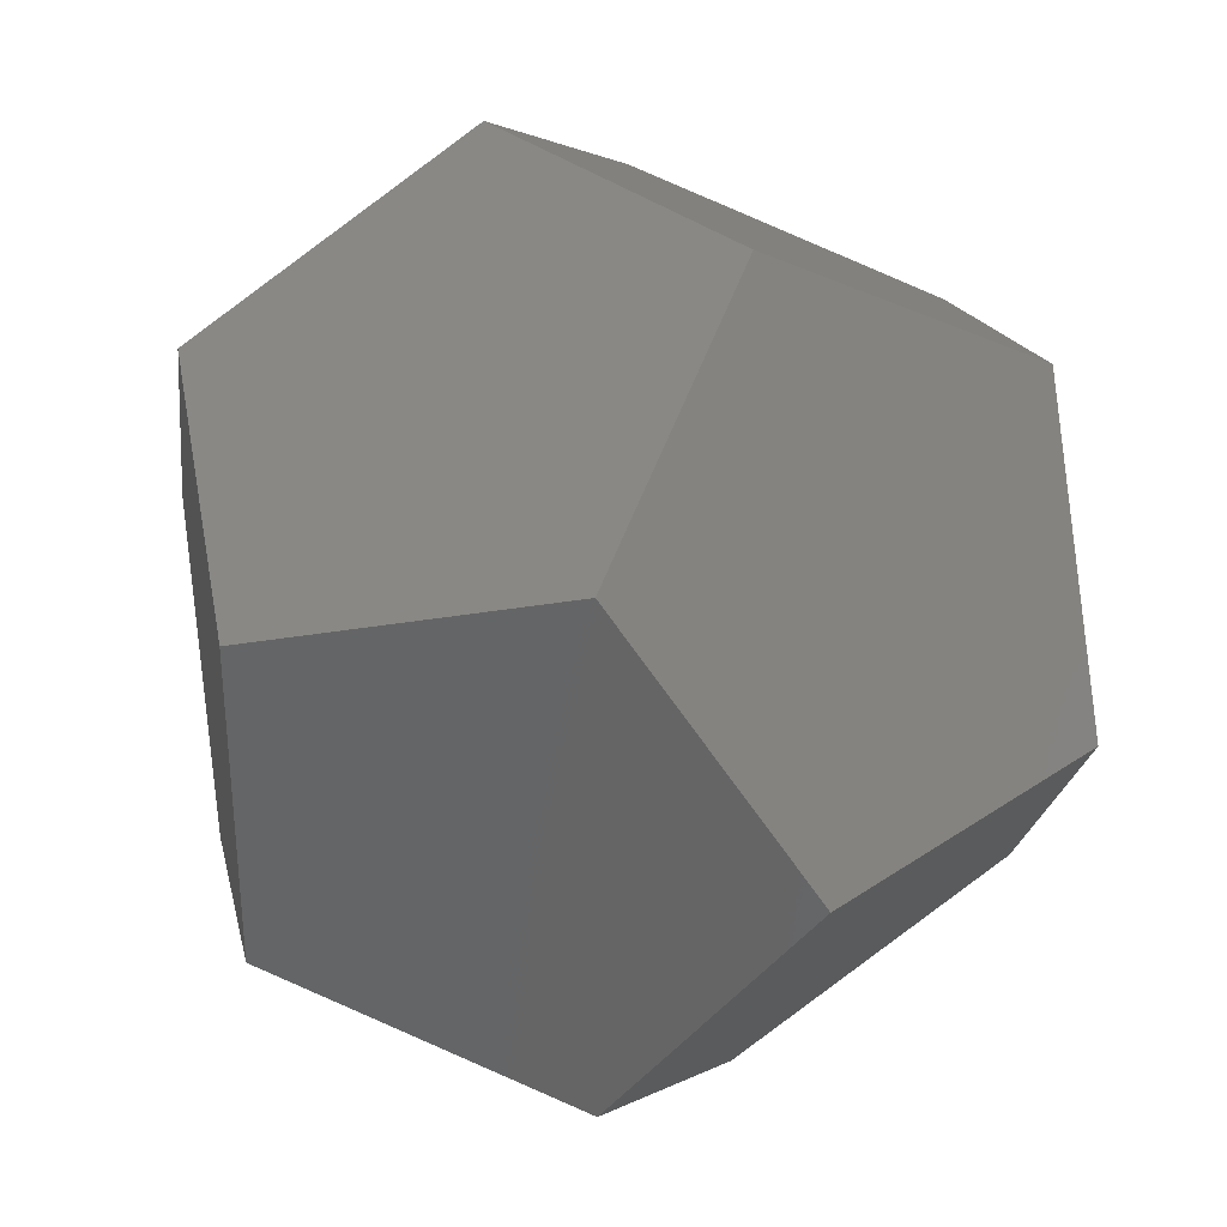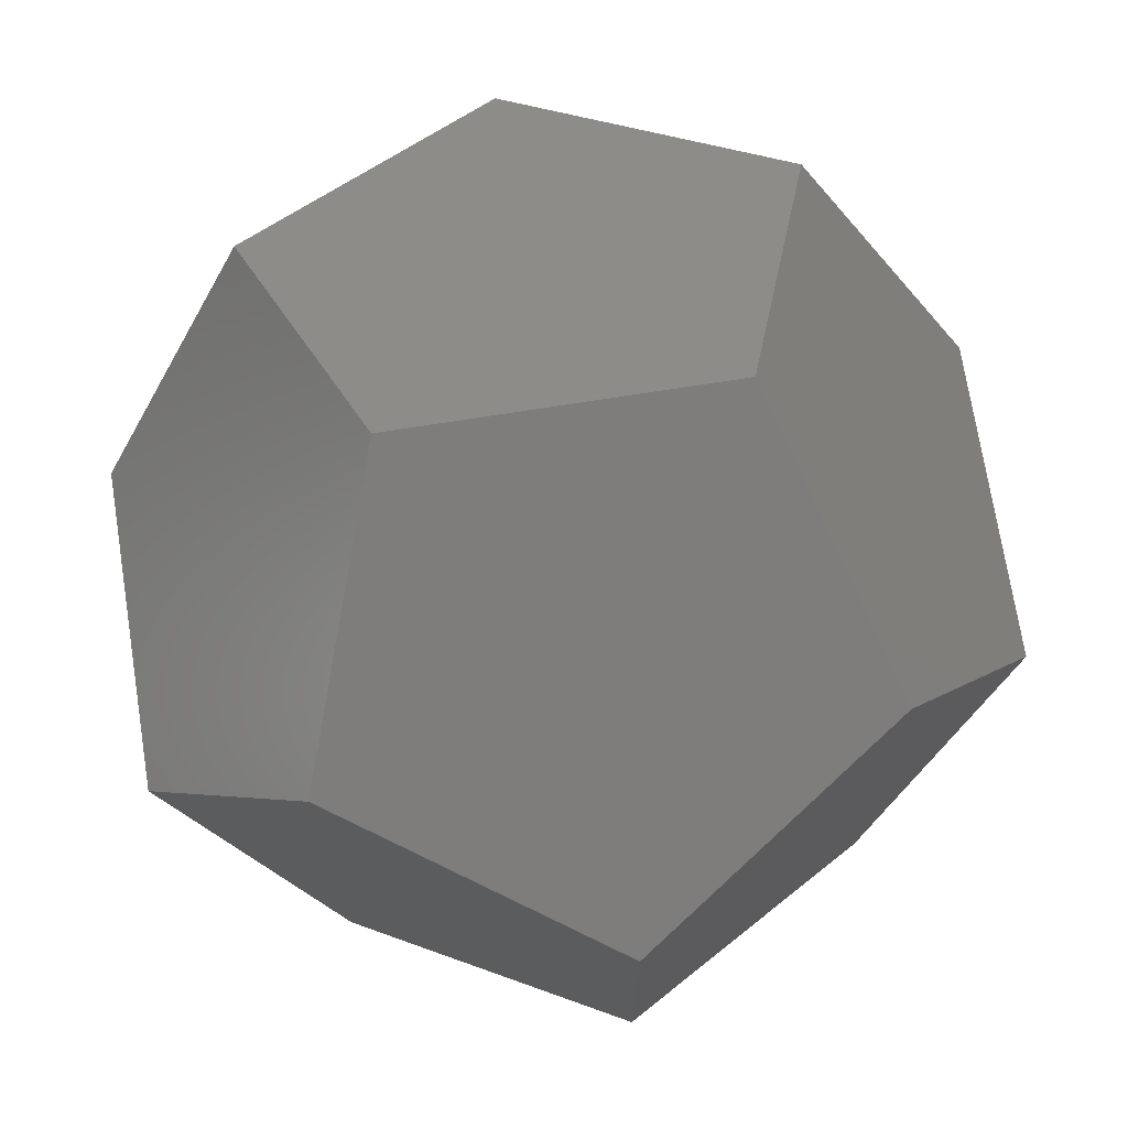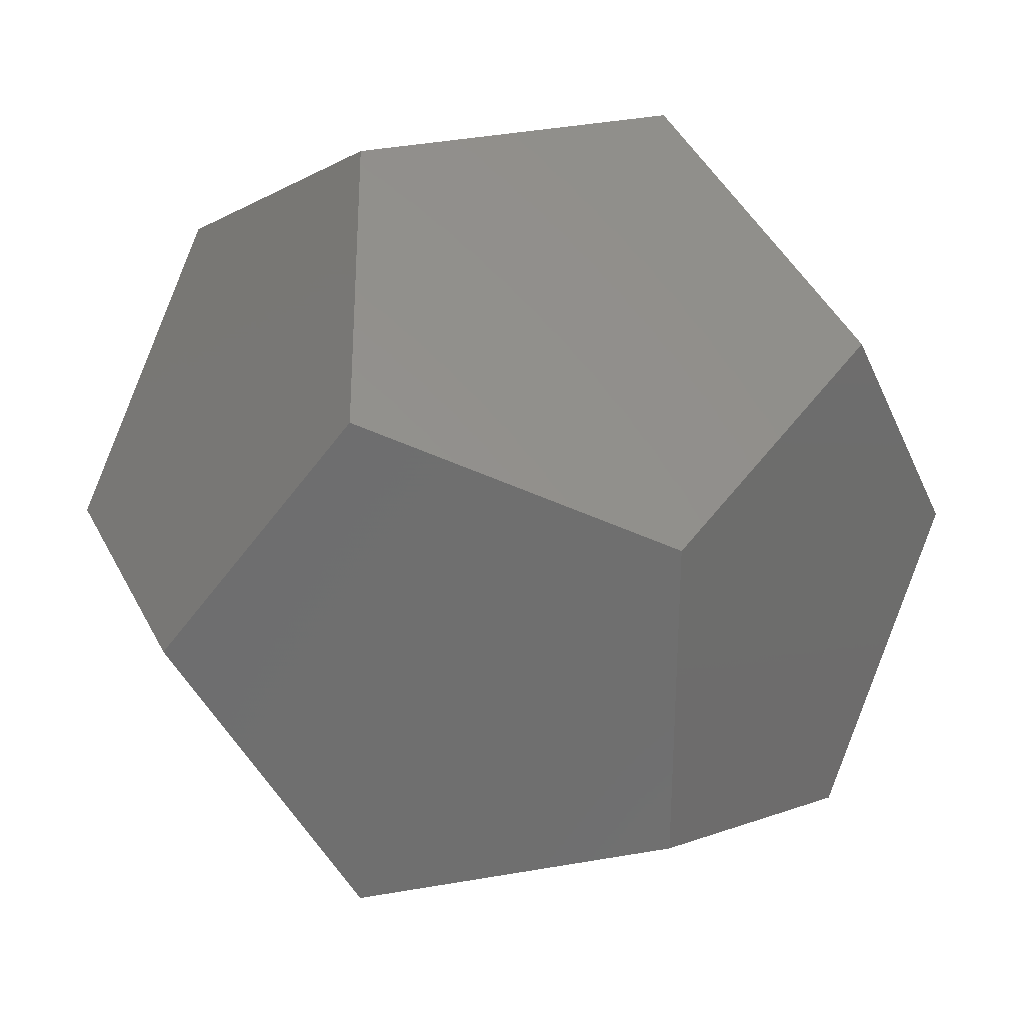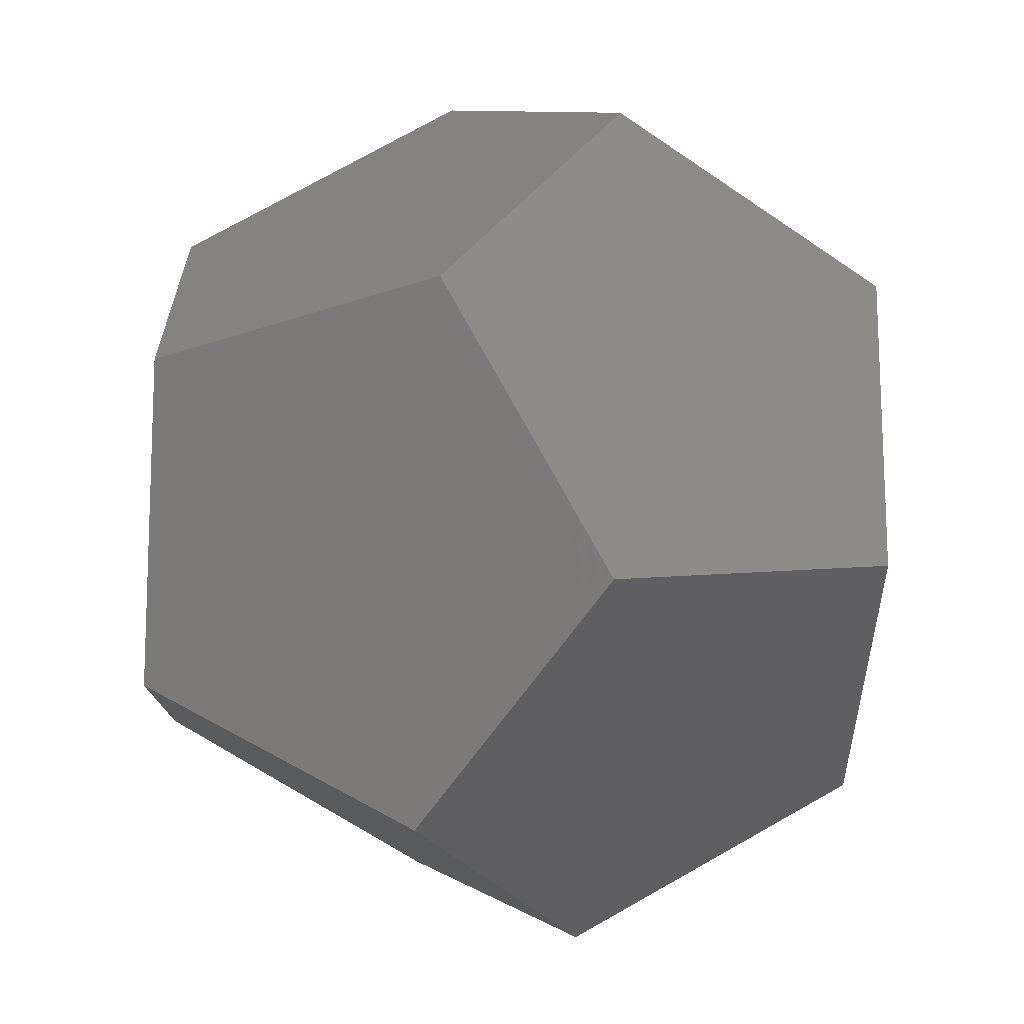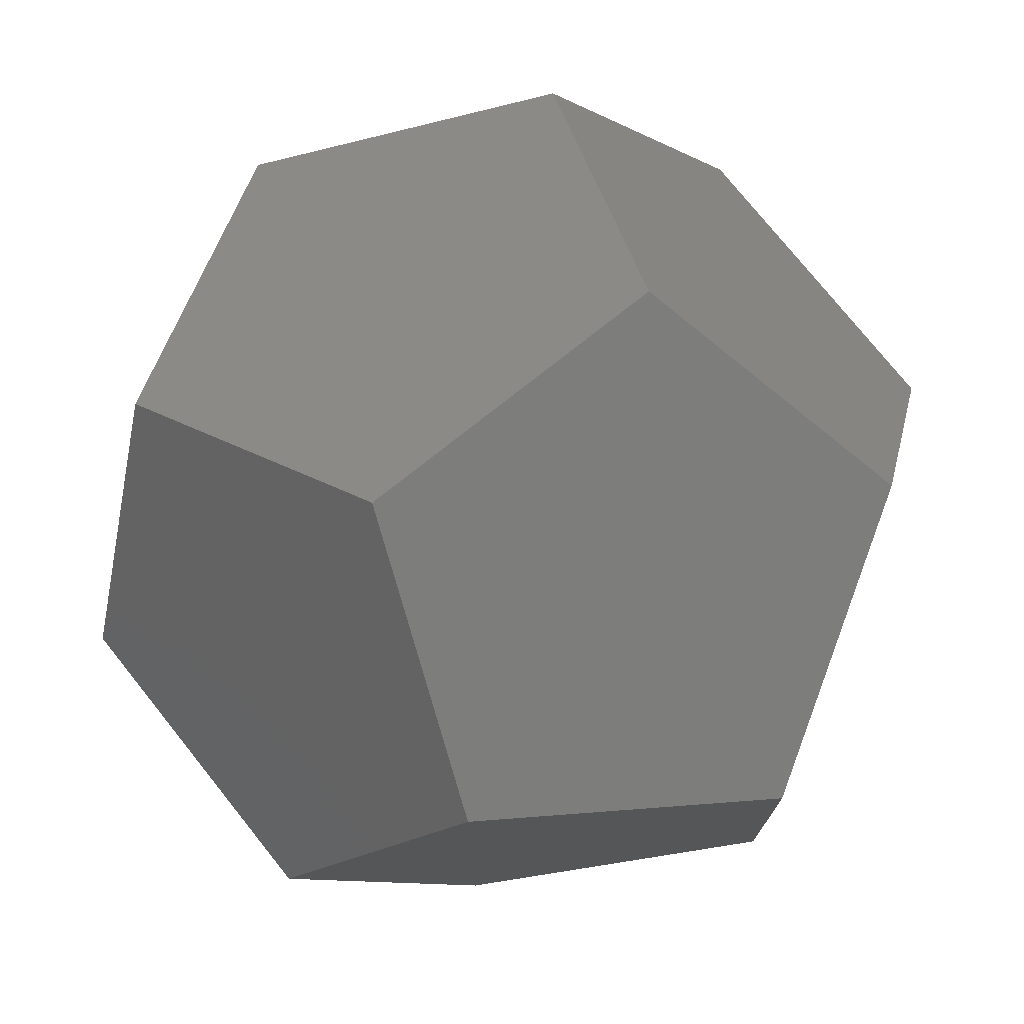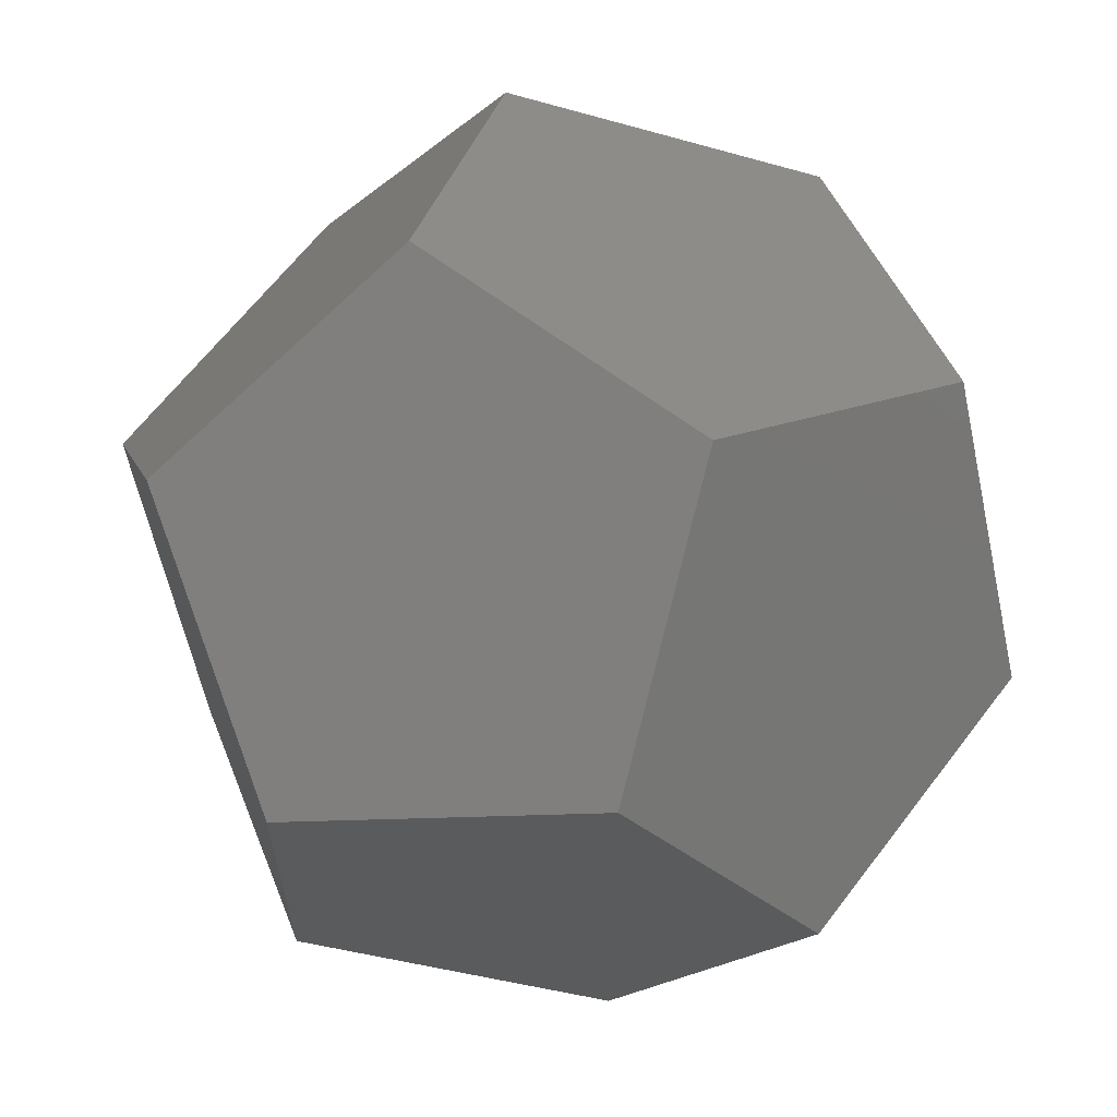
<metadata>
{"format":"stl","ext":"stl","renderer":"f3d","projection":"perspective","resolution":1024,"background":"white","views":[{"elev":33.8,"azim":-42.9,"up":"+Z"},{"elev":71.8,"azim":171.0,"up":"+Y"},{"elev":-33.1,"azim":-159.6,"up":"+Y"},{"elev":-64.7,"azim":-34.7,"up":"+Z"},{"elev":75.5,"azim":-128.6,"up":"+Z"},{"elev":63.9,"azim":-52.8,"up":"+Z"}]}
</metadata>
<code>
# stl→obj: 20 verts, 36 faces
v 6.18 -6.18 -6.18
v 6.18 -6.18 6.18
v 3.82 -10 0
v -3.82 -10 0
v 0 -3.82 10
v -6.18 -6.18 6.18
v -10 0 -3.82
v -10 0 3.82
v 0 3.82 10
v 10 0 3.82
v 6.18 6.18 6.18
v 0 -3.82 -10
v -6.18 -6.18 -6.18
v -6.18 6.18 -6.18
v 0 3.82 -10
v 6.18 6.18 -6.18
v -3.82 10 0
v 3.82 10 0
v 10 0 -3.82
v -6.18 6.18 6.18
f 1 2 3
f 4 5 6
f 7 6 8
f 9 10 11
f 12 4 13
f 12 14 15
f 16 17 18
f 16 10 19
f 16 12 15
f 20 5 9
f 20 18 17
f 20 7 8
f 1 19 10
f 1 10 2
f 4 3 2
f 4 2 5
f 7 13 4
f 7 4 6
f 9 5 2
f 9 2 10
f 12 1 3
f 12 3 4
f 12 13 7
f 12 7 14
f 16 15 14
f 16 14 17
f 16 18 11
f 16 11 10
f 16 19 1
f 16 1 12
f 20 8 6
f 20 6 5
f 20 9 11
f 20 11 18
f 20 17 14
f 20 14 7

</code>
